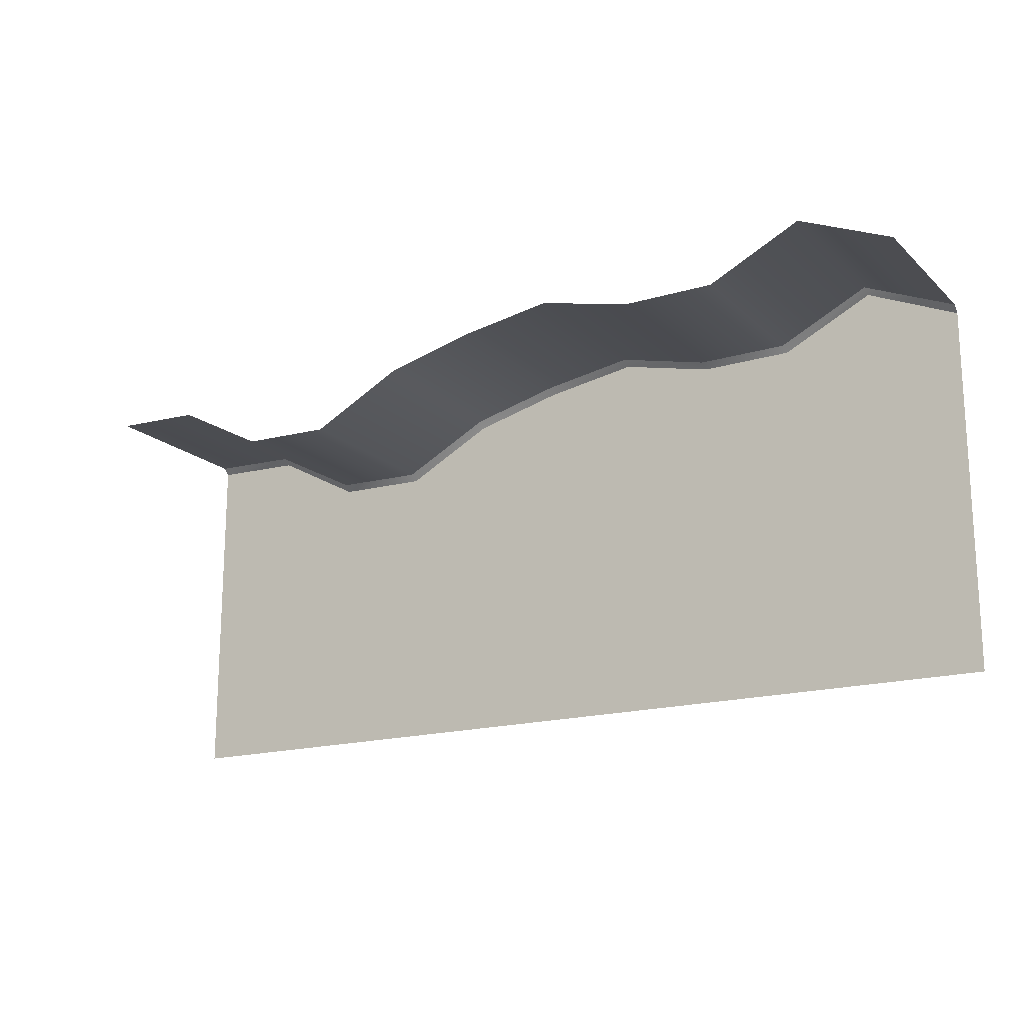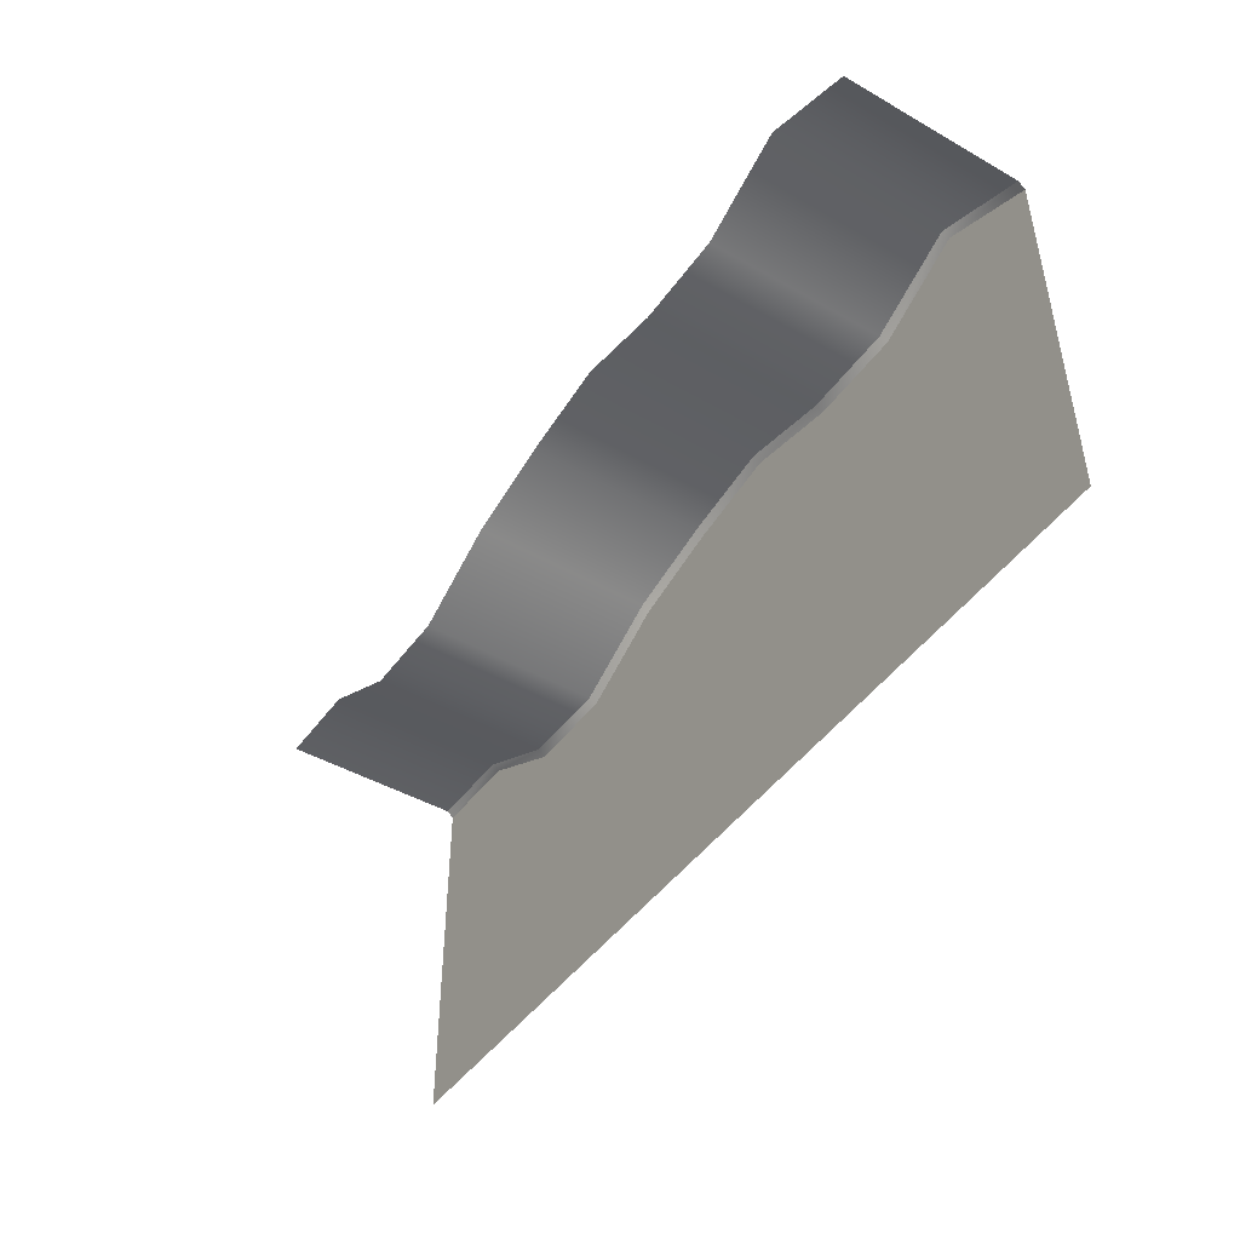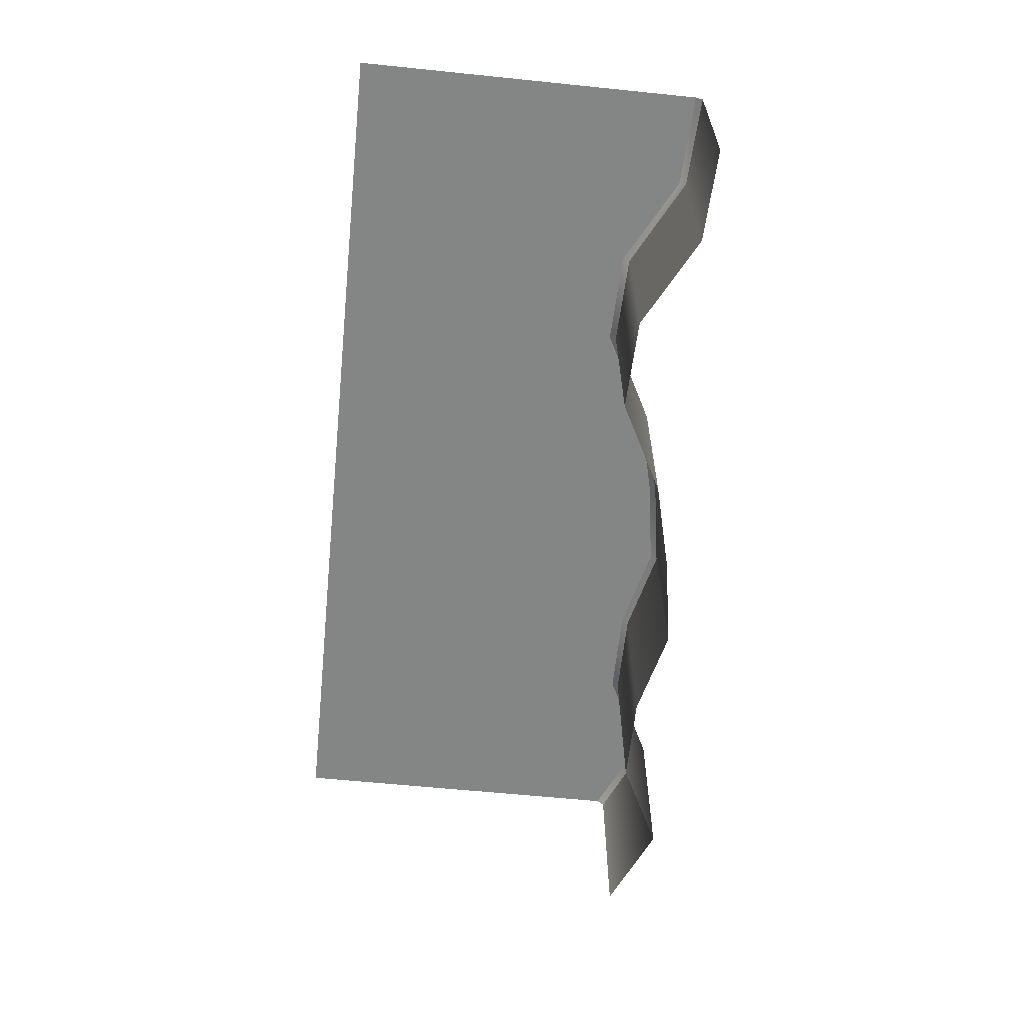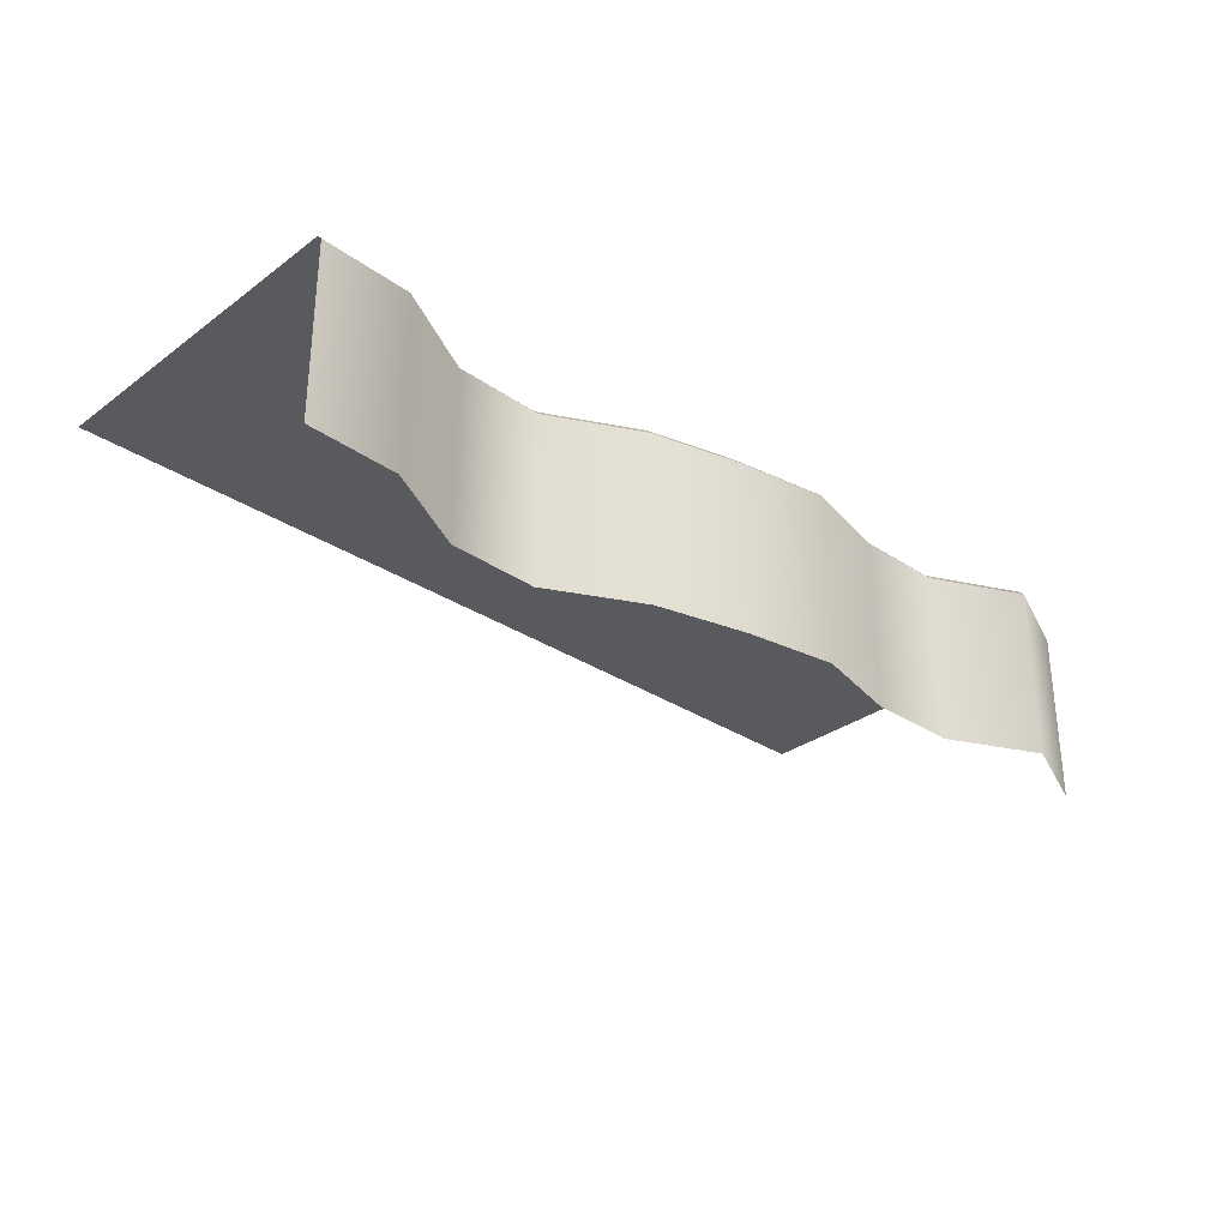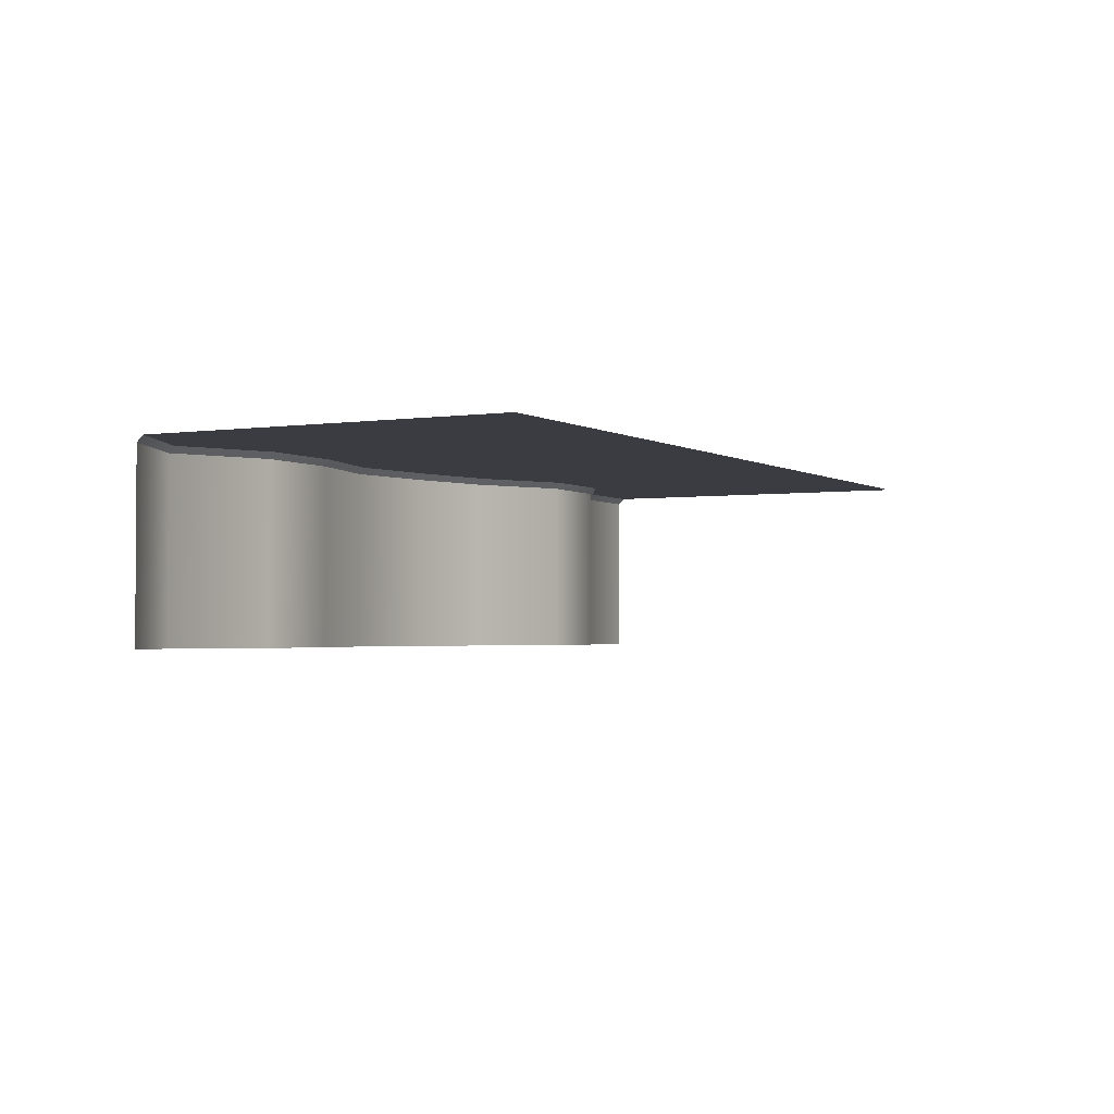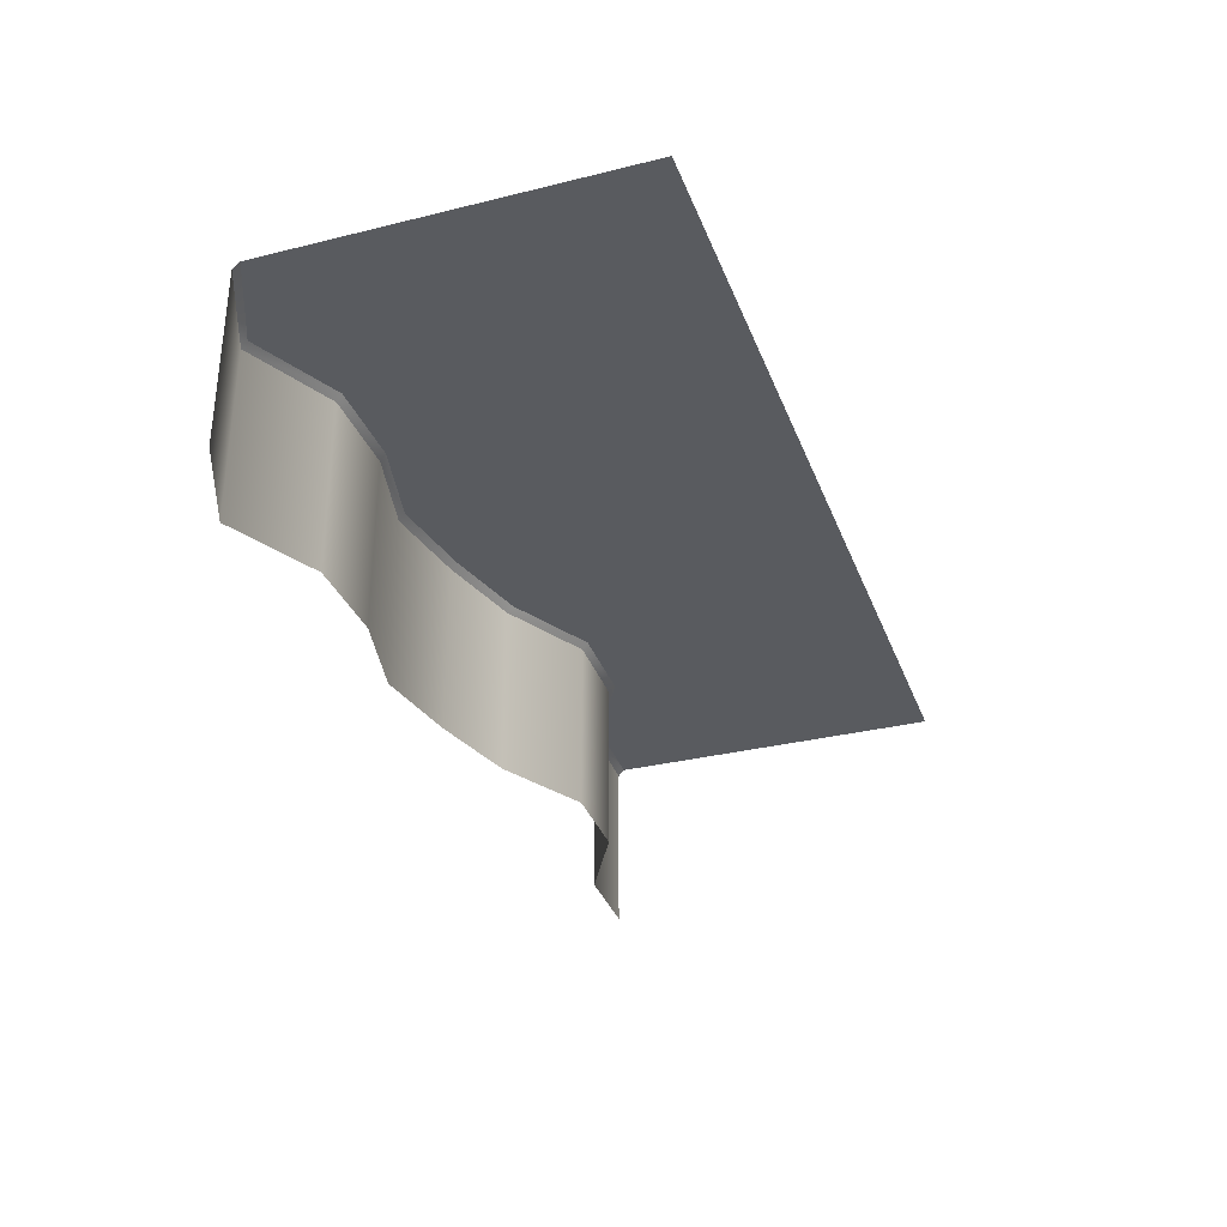
<metadata>
{"format":"obj","ext":"obj","renderer":"f3d","projection":"perspective","resolution":1024,"background":"white","views":[{"elev":-17.4,"azim":-149.4,"up":"+Y"},{"elev":-45.3,"azim":-123.2,"up":"+Y"},{"elev":-61.6,"azim":84.1,"up":"+Z"},{"elev":-30.9,"azim":136.4,"up":"+Z"},{"elev":-2.2,"azim":-62.3,"up":"+Z"},{"elev":-32.3,"azim":-71.0,"up":"+Z"}]}
</metadata>
<code>
g default
v -500 -222.9 100
v -300 -222.9 100
v -500 179.8 -100
v -300 174.1 -100
v -400 -222.9 100
v -400 222.9 -100
v -200 -222.9 100
v -100 -222.9 100
v -0.02734 -222.9 100
v 99.97 -222.9 100
v 200 -222.9 100
v 300 -222.9 100
v 400 -222.9 100
v -200 174.1 -100
v -100 198.2 -100
v -0.02734 182.4 -100
v 99.97 157.7 -100
v 200 105.7 -100
v 300 108.7 -100
v 400 161.4 -100
v 500 -222.9 100
v 500 165.3 -100
v -500 172.4 100
v -500 179.8 93.08
v -401.4 216.1 100
v -400 222.9 93.08
v -300 174.1 93.08
v -302.3 167.5 100
v -202.1 167.4 100
v -200 174.1 93.08
v -101 191.3 100
v -100 198.2 93.08
v 0.1211 175.5 100
v -0.02539 182.4 93.08
v 99.7 150.7 100
v 99.97 157.7 93.08
v 198.2 98.94 100
v 200 105.7 93.08
v 300 101.6 100
v 300 108.7 92.88
v 400 161.4 93.08
v 398.3 154.6 100
v 499.6 158.4 100
v 500 165.3 93.08
g Beginning_City_Level_Piece_4
f 24 23 25 26
f 26 25 28 27
f 27 28 29 30
f 30 29 31 32
f 32 31 33 34
f 34 33 35 36
f 36 35 37 38
f 38 37 39 40
f 40 39 42 41
f 41 42 43 44
f 1 5 25 23
f 24 26 6 3
f 25 5 2 28
f 6 26 27 4
f 4 27 30 14
f 28 2 7 29
f 12 13 42 39
f 11 12 39 37
f 10 11 37 35
f 9 10 35 33
f 7 8 31 29
f 8 9 33 31
f 40 41 20 19
f 38 40 19 18
f 36 38 18 17
f 34 36 17 16
f 30 32 15 14
f 32 34 16 15
f 42 13 21 43
f 20 41 44 22

</code>
